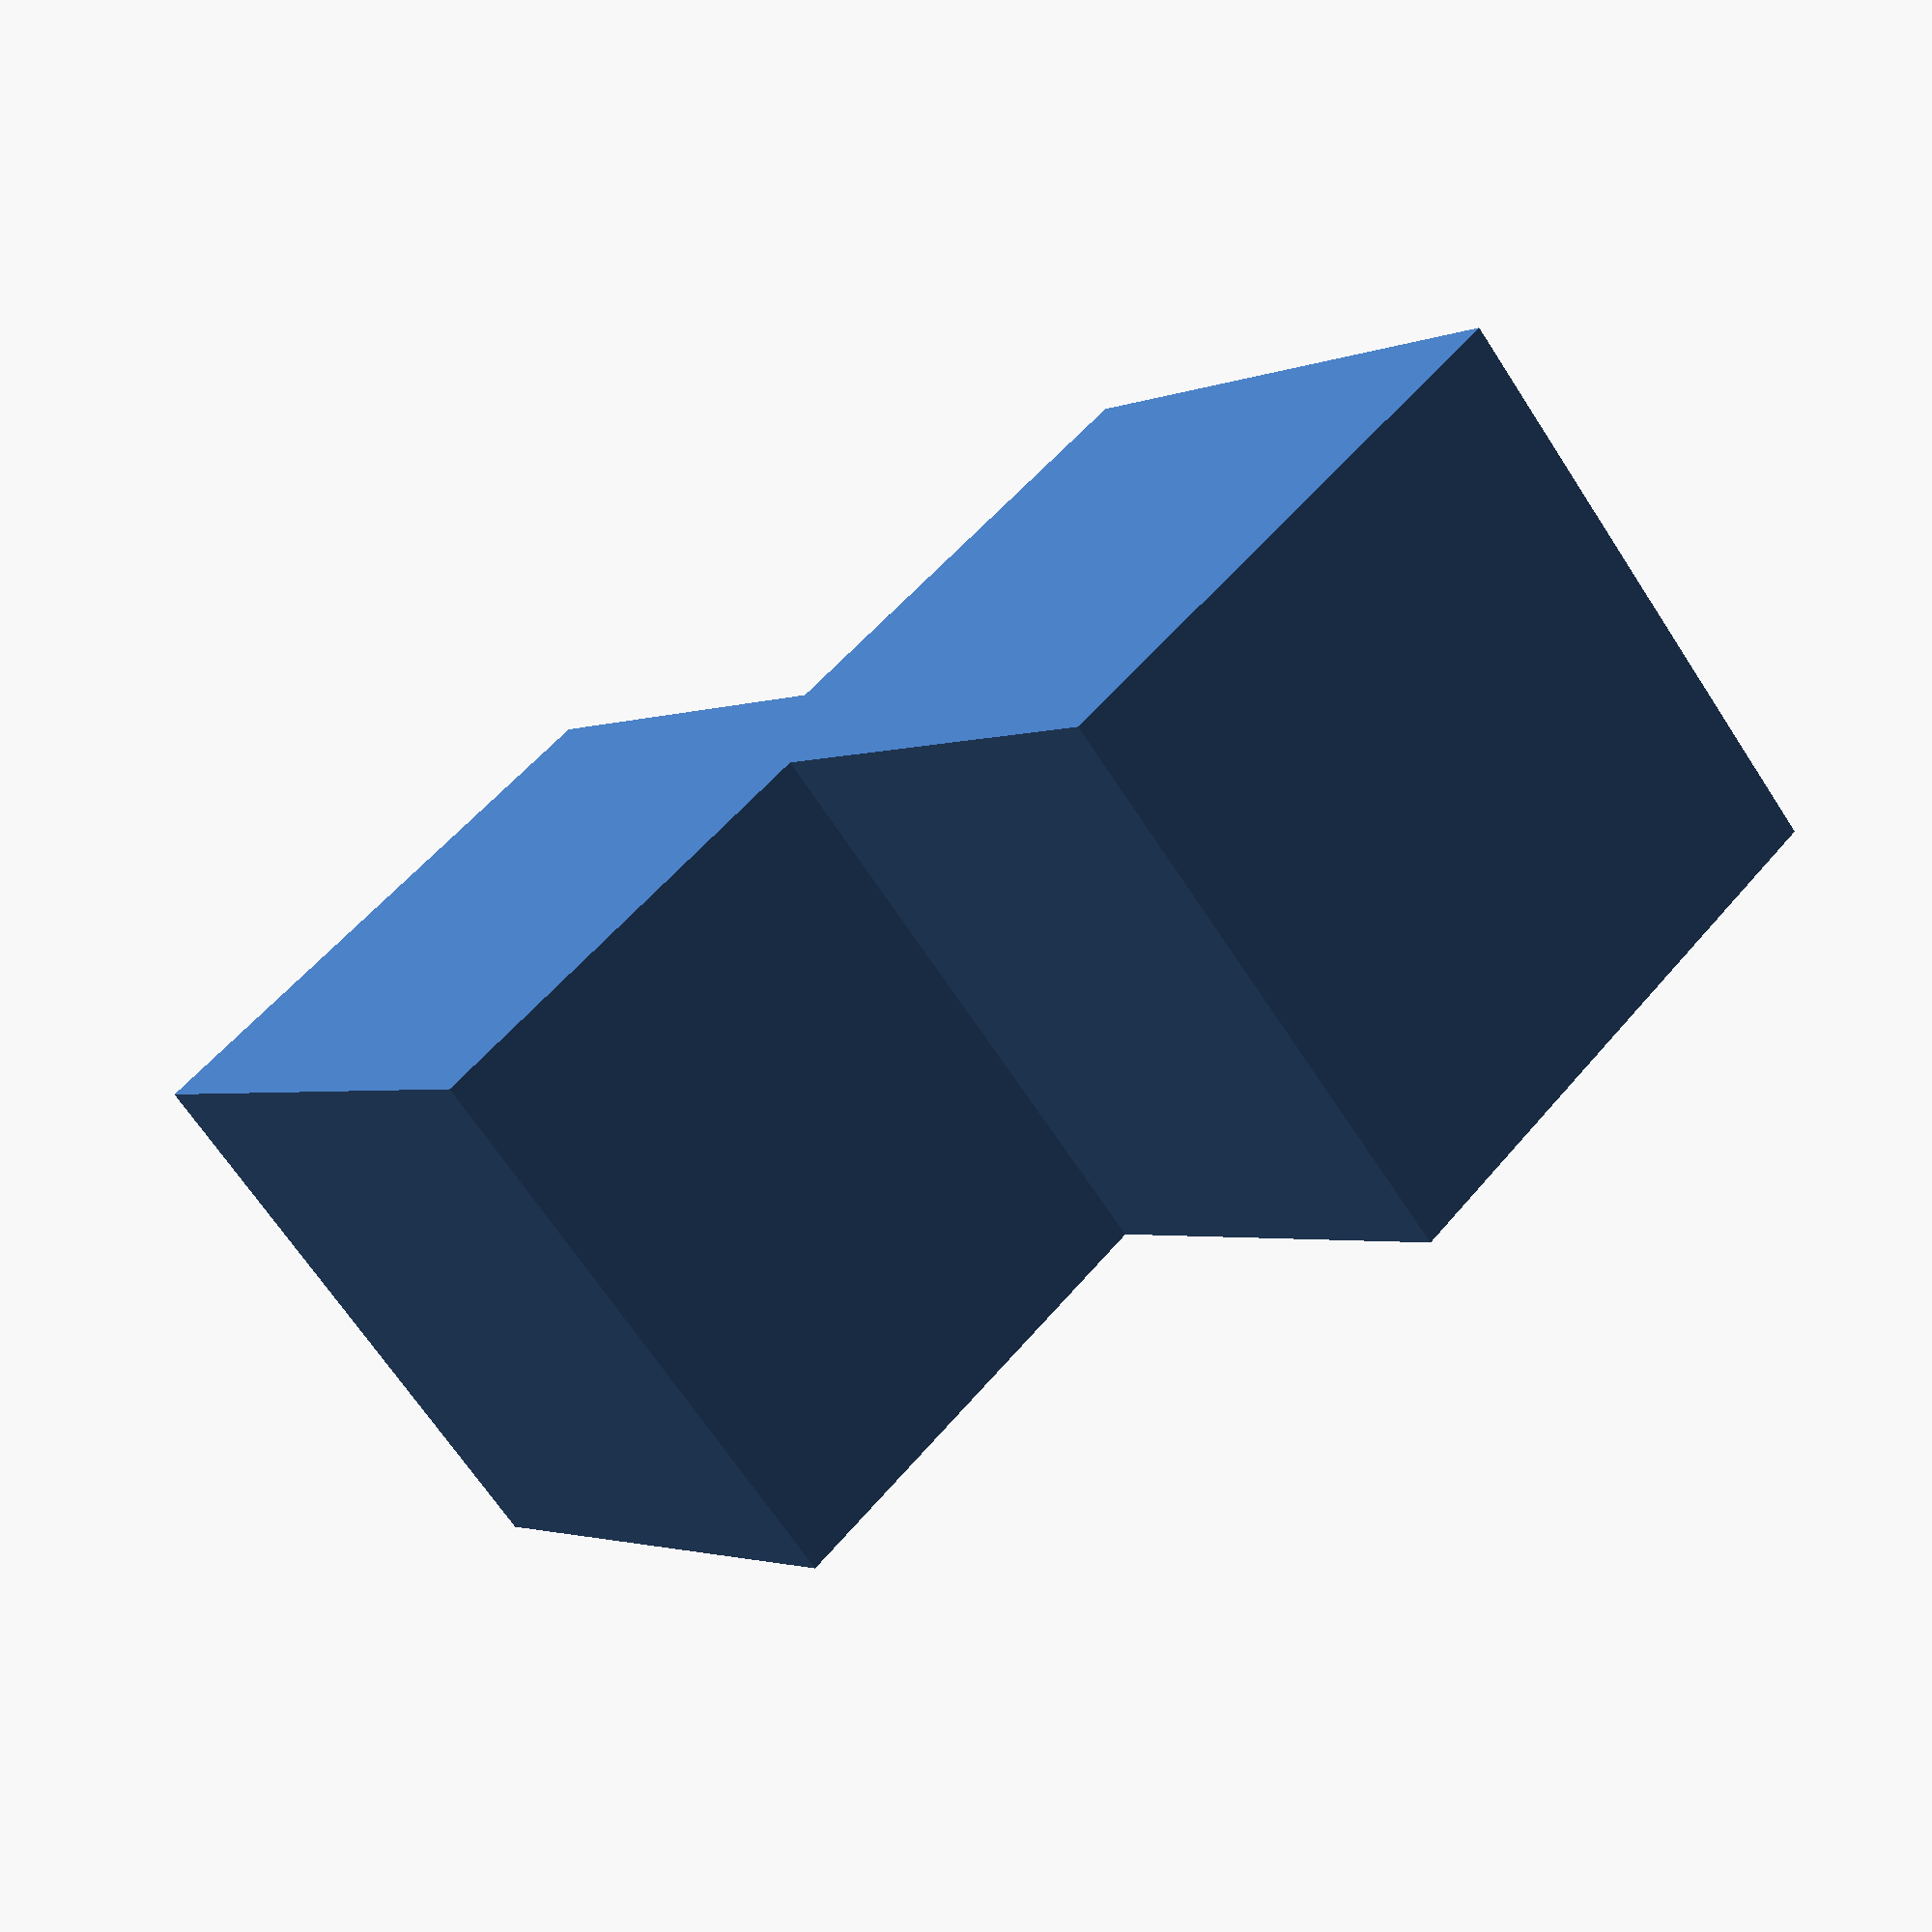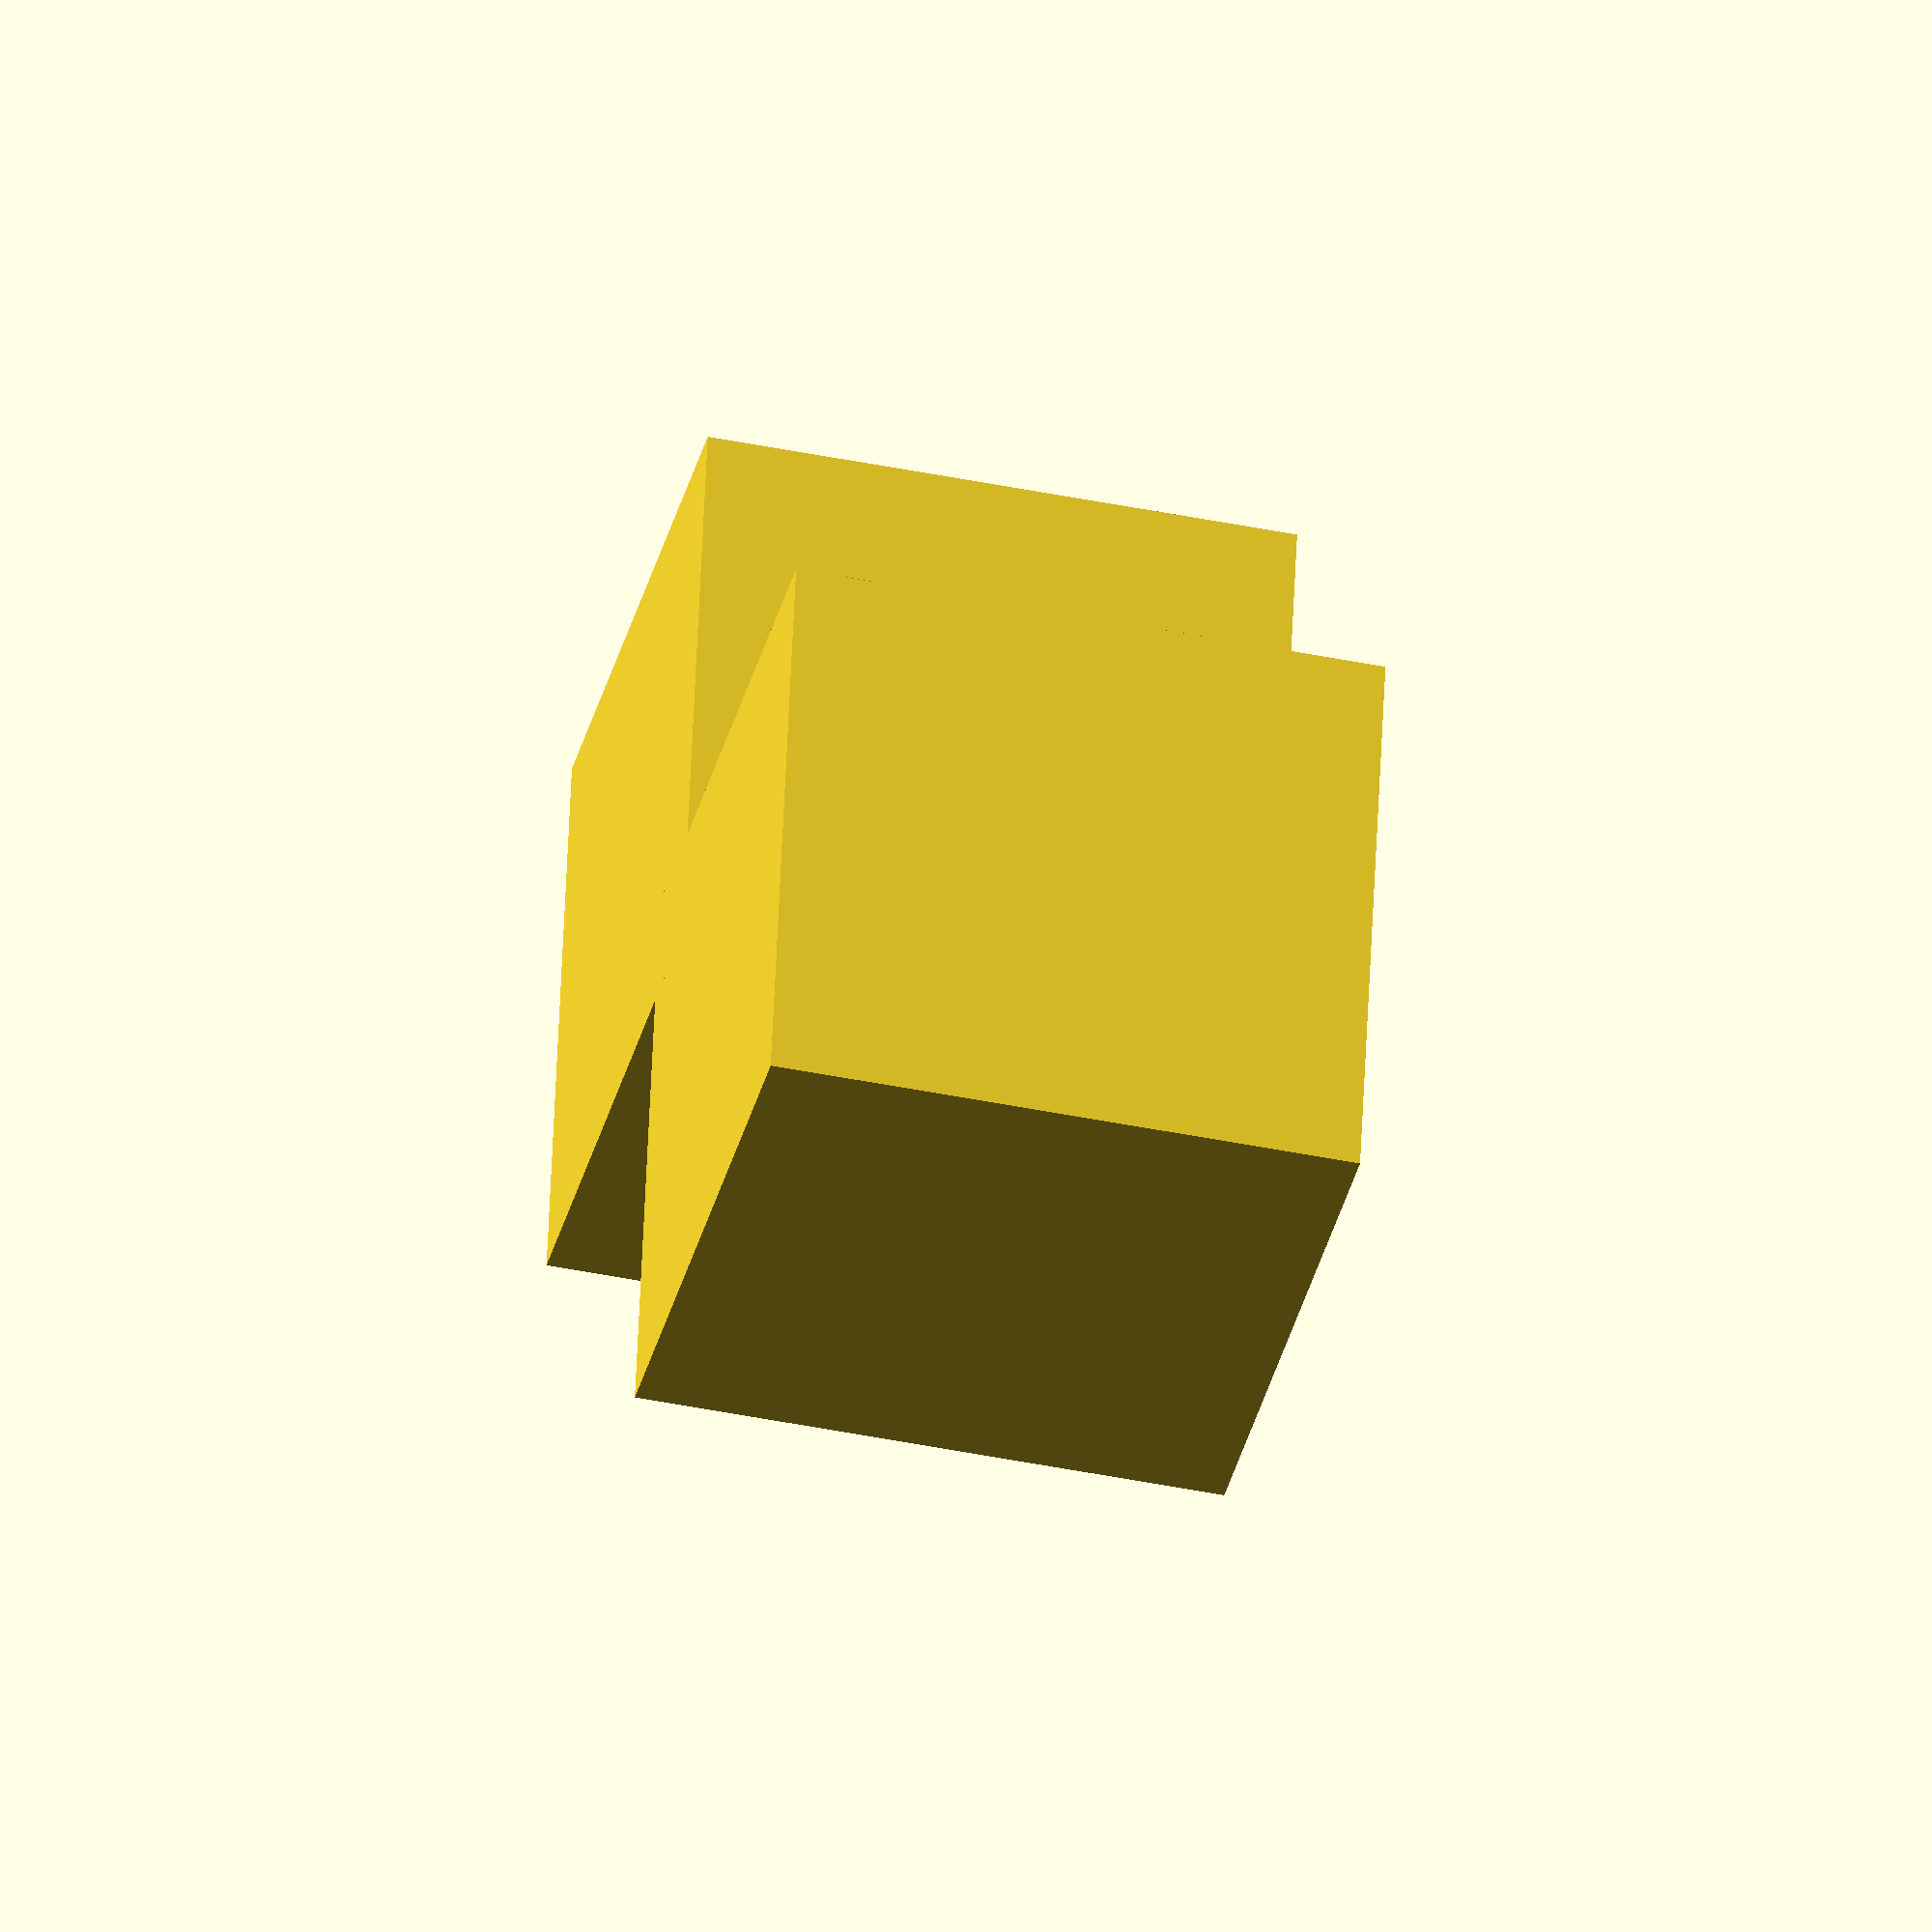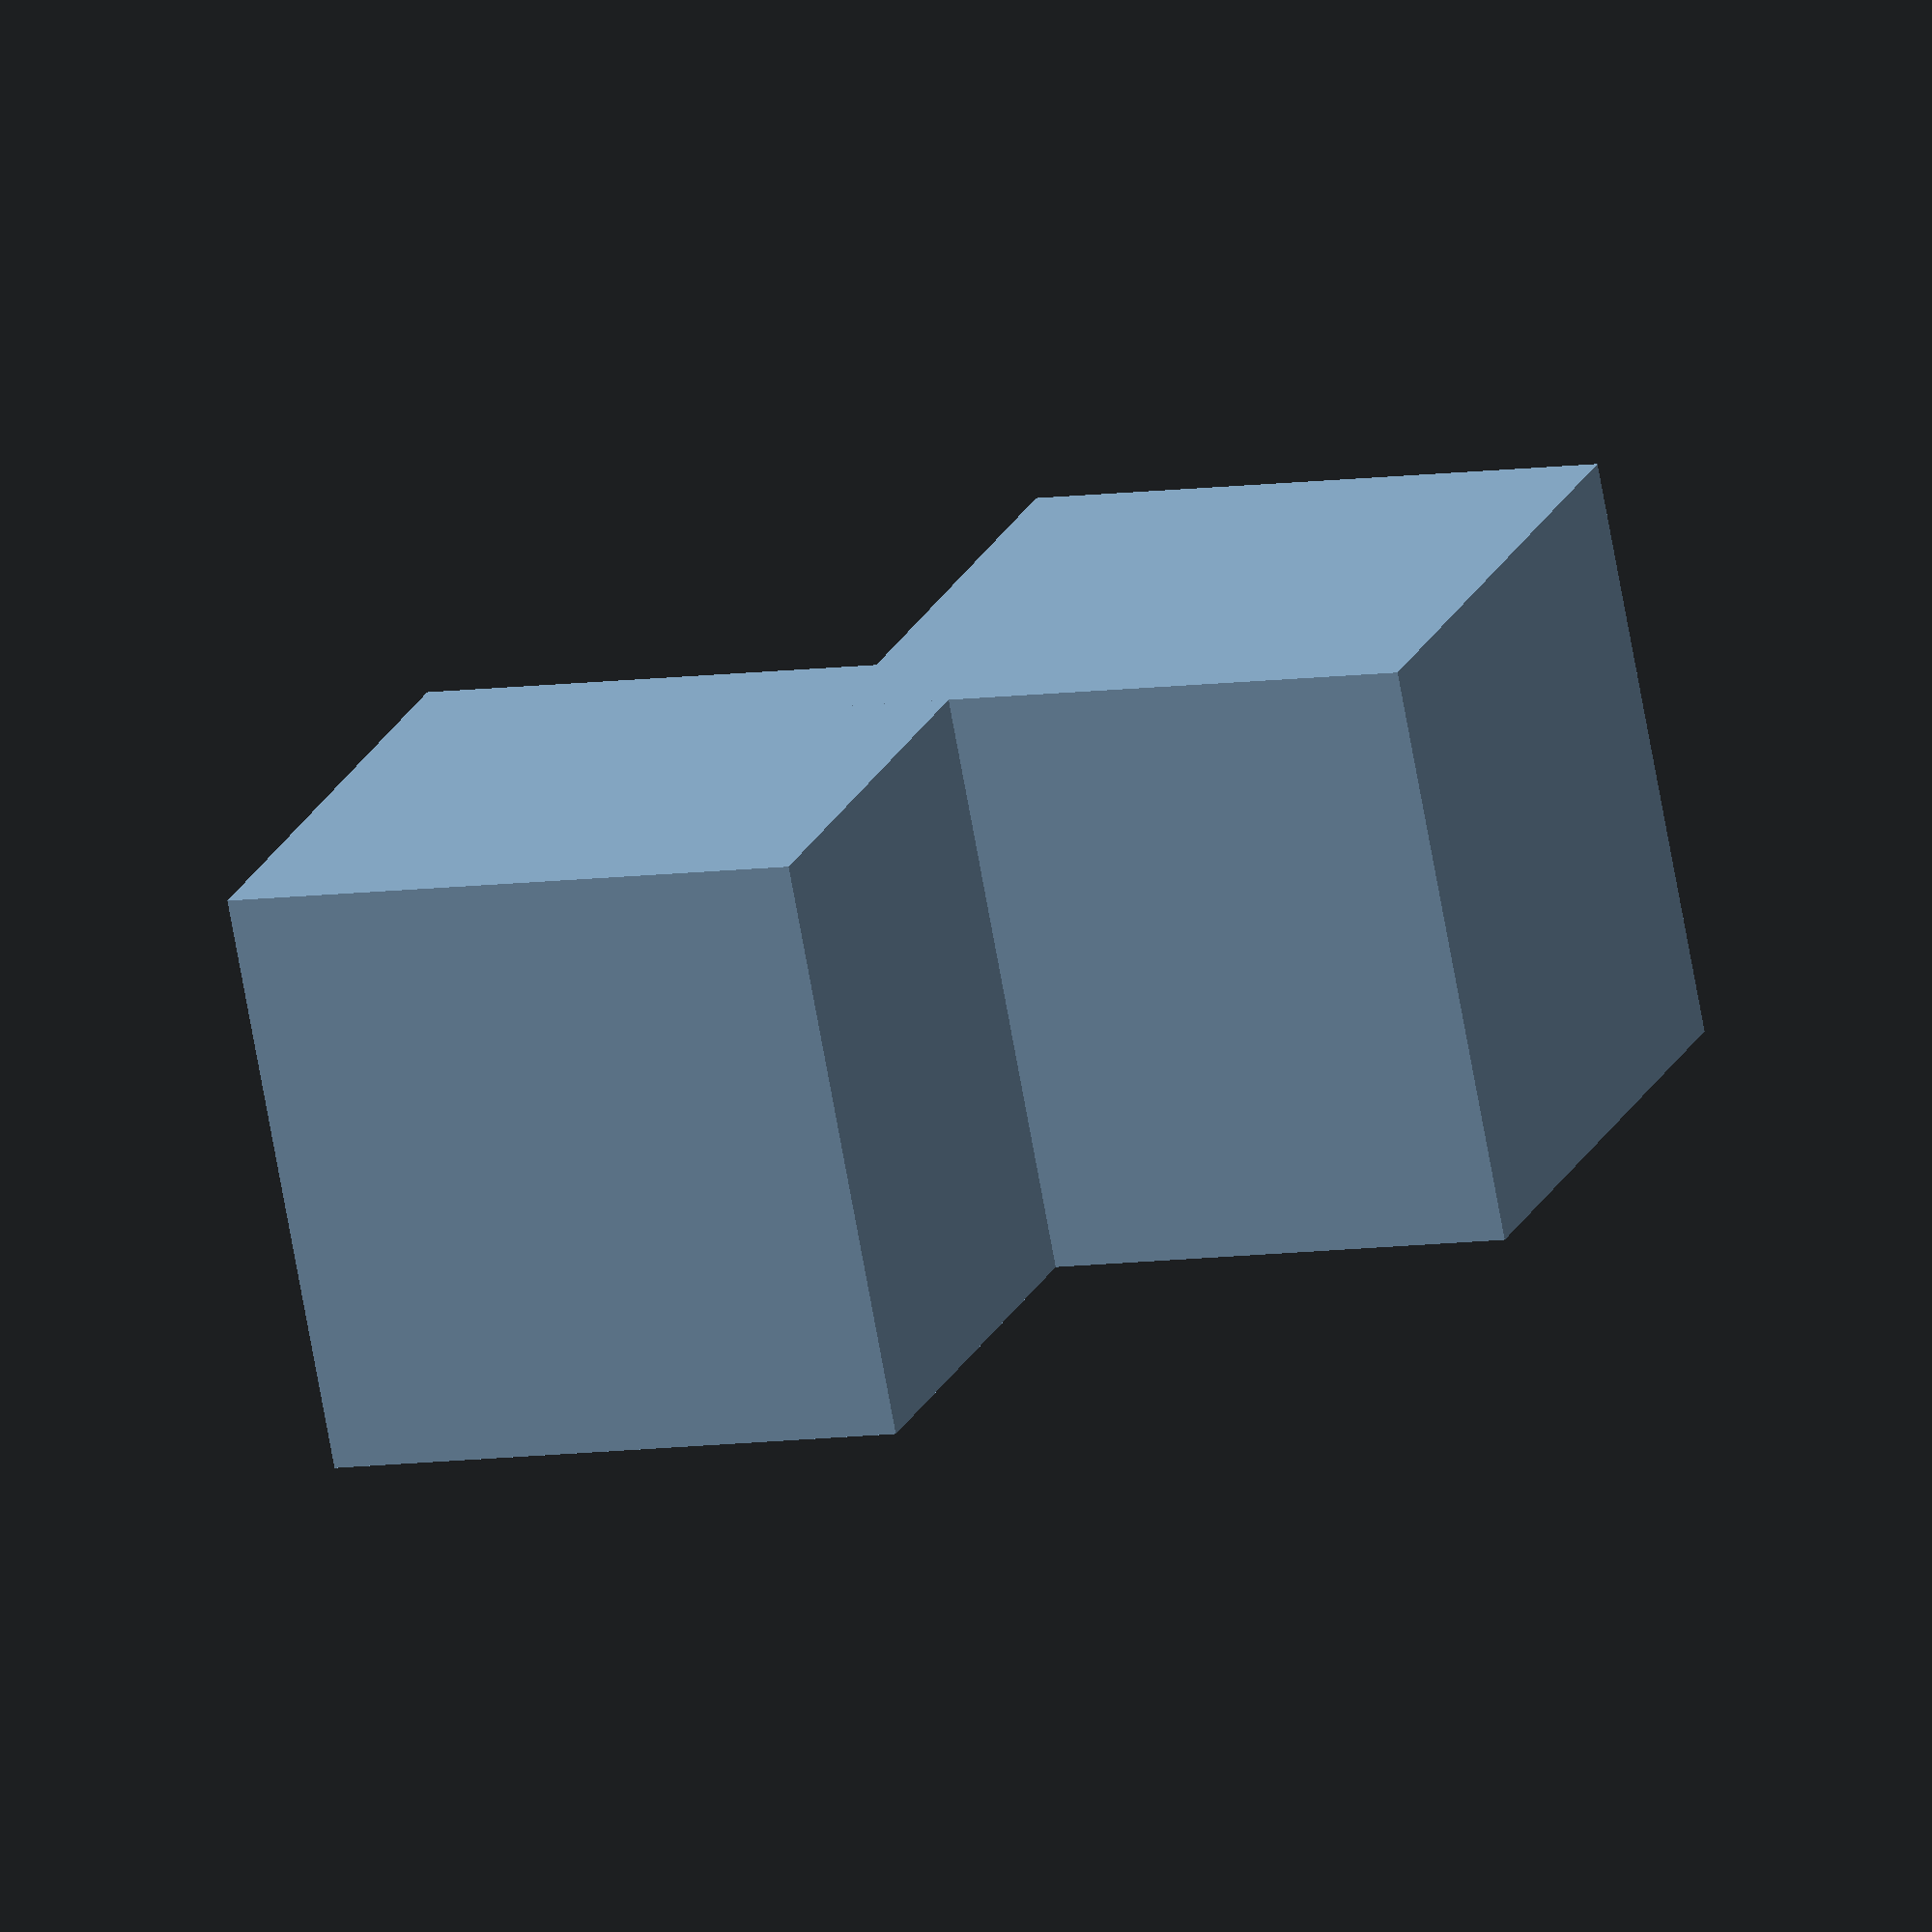
<openscad>
difference() {
    rotate([0,0,+30]) {
        cube(10, center=true);
        translate([-8,-8,0])
            cube(10, center=true);
    }
}

</openscad>
<views>
elev=66.5 azim=251.3 roll=213.0 proj=p view=wireframe
elev=45.1 azim=19.4 roll=256.8 proj=o view=wireframe
elev=72.2 azim=100.4 roll=190.2 proj=o view=solid
</views>
